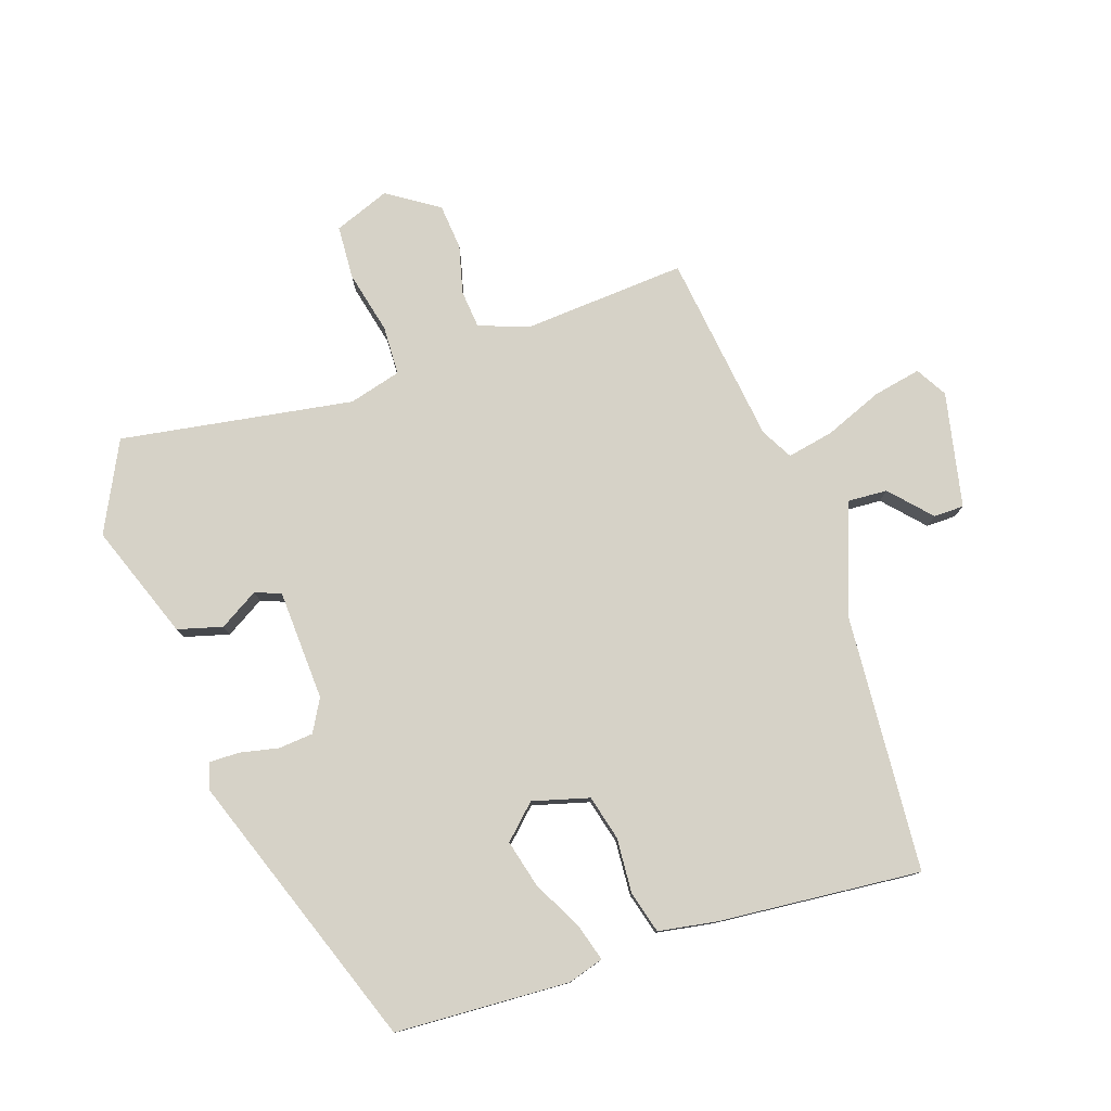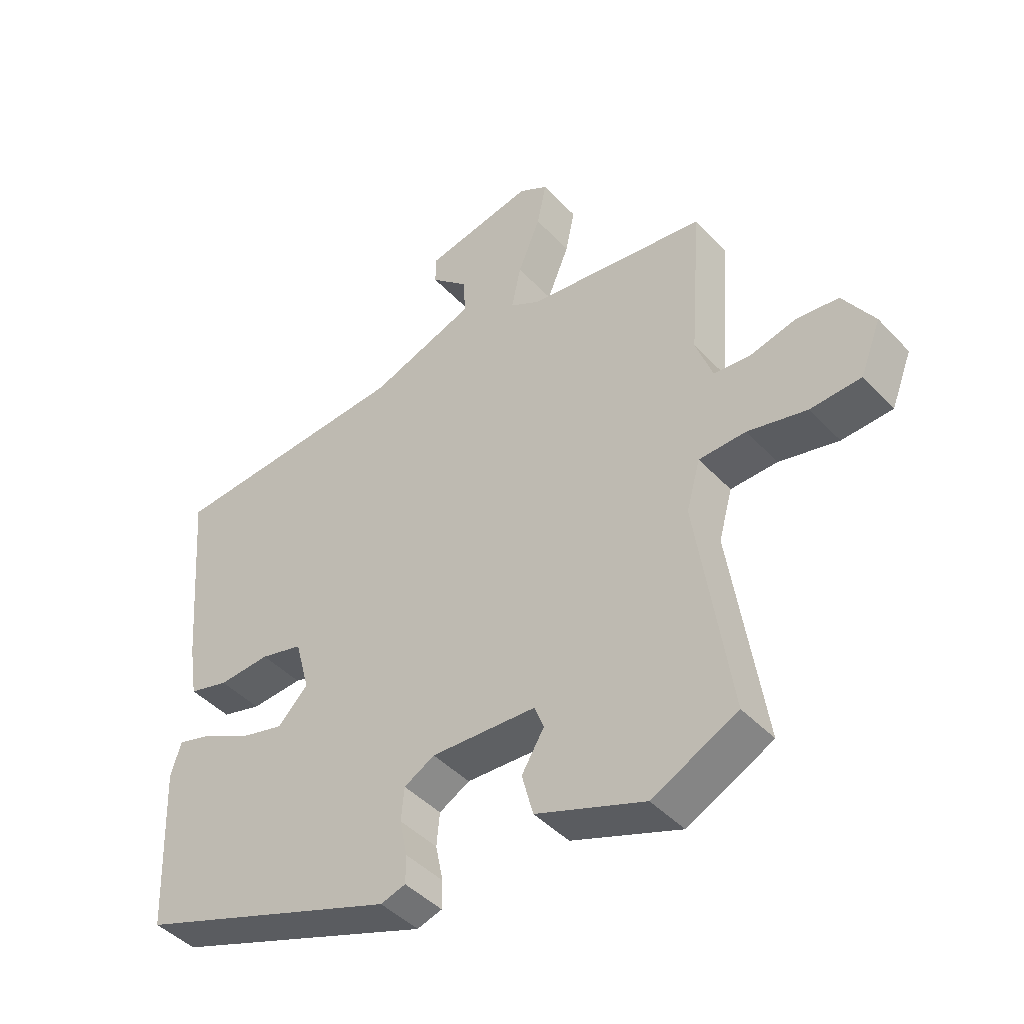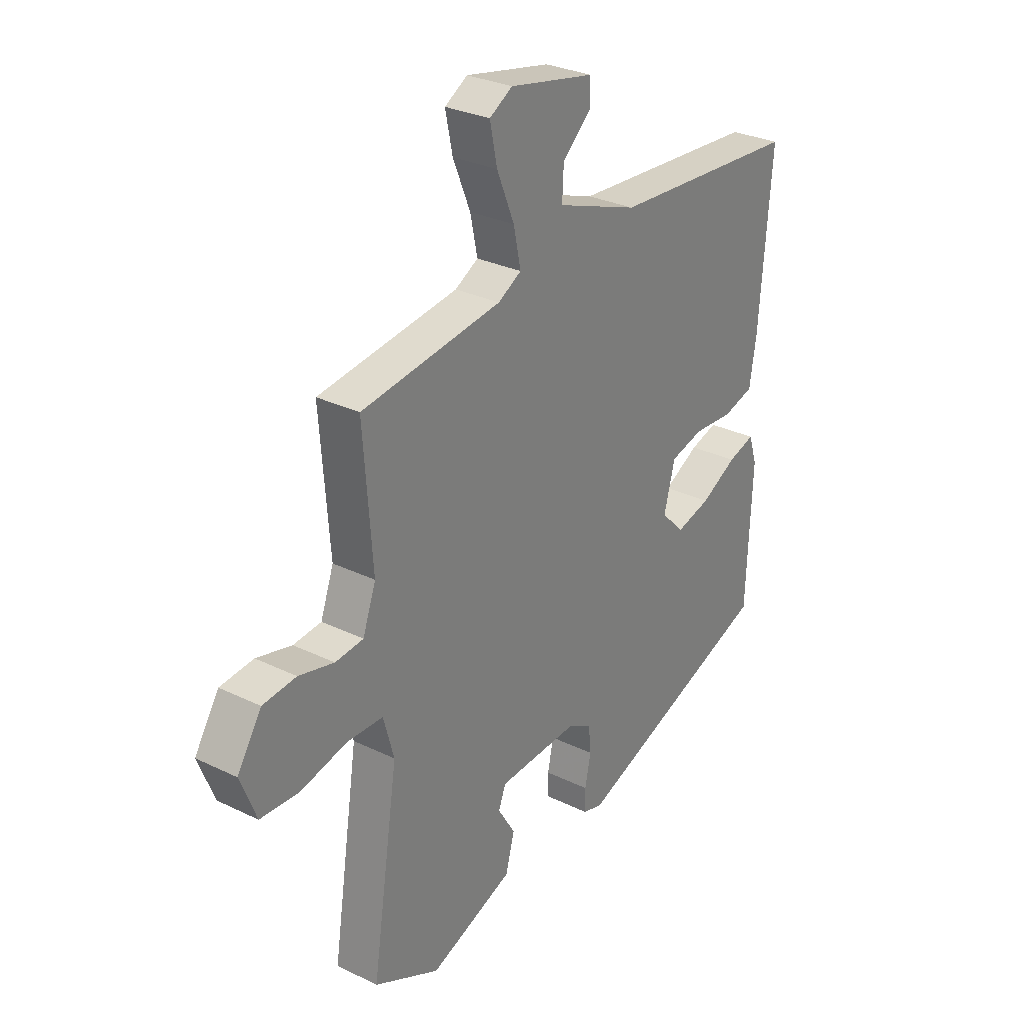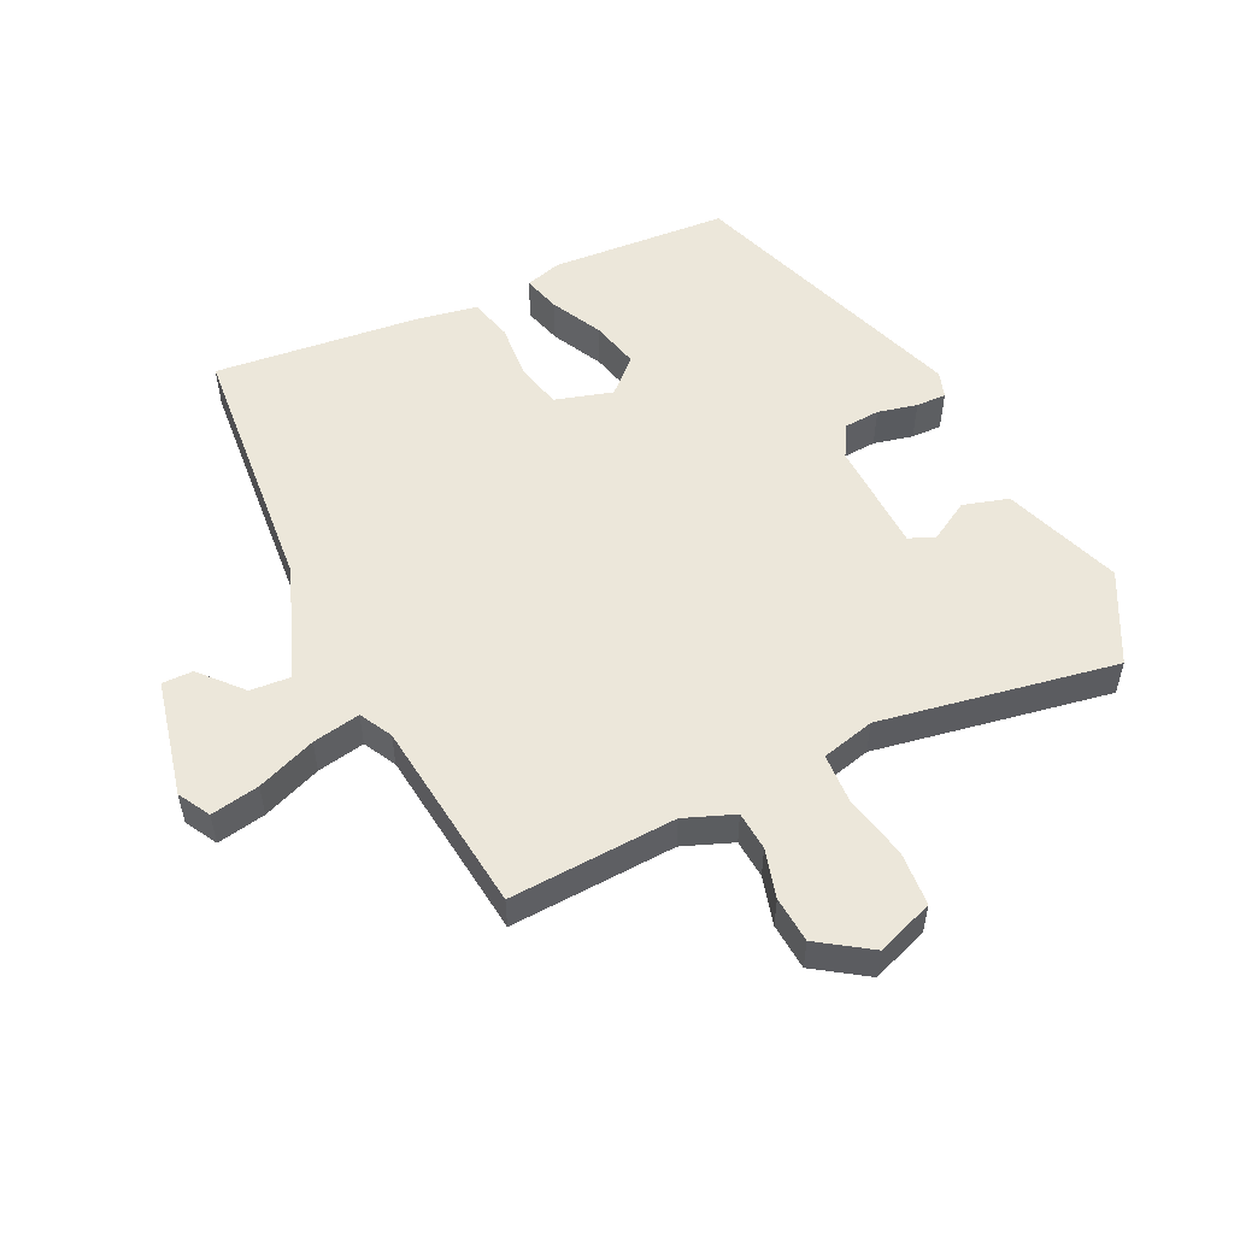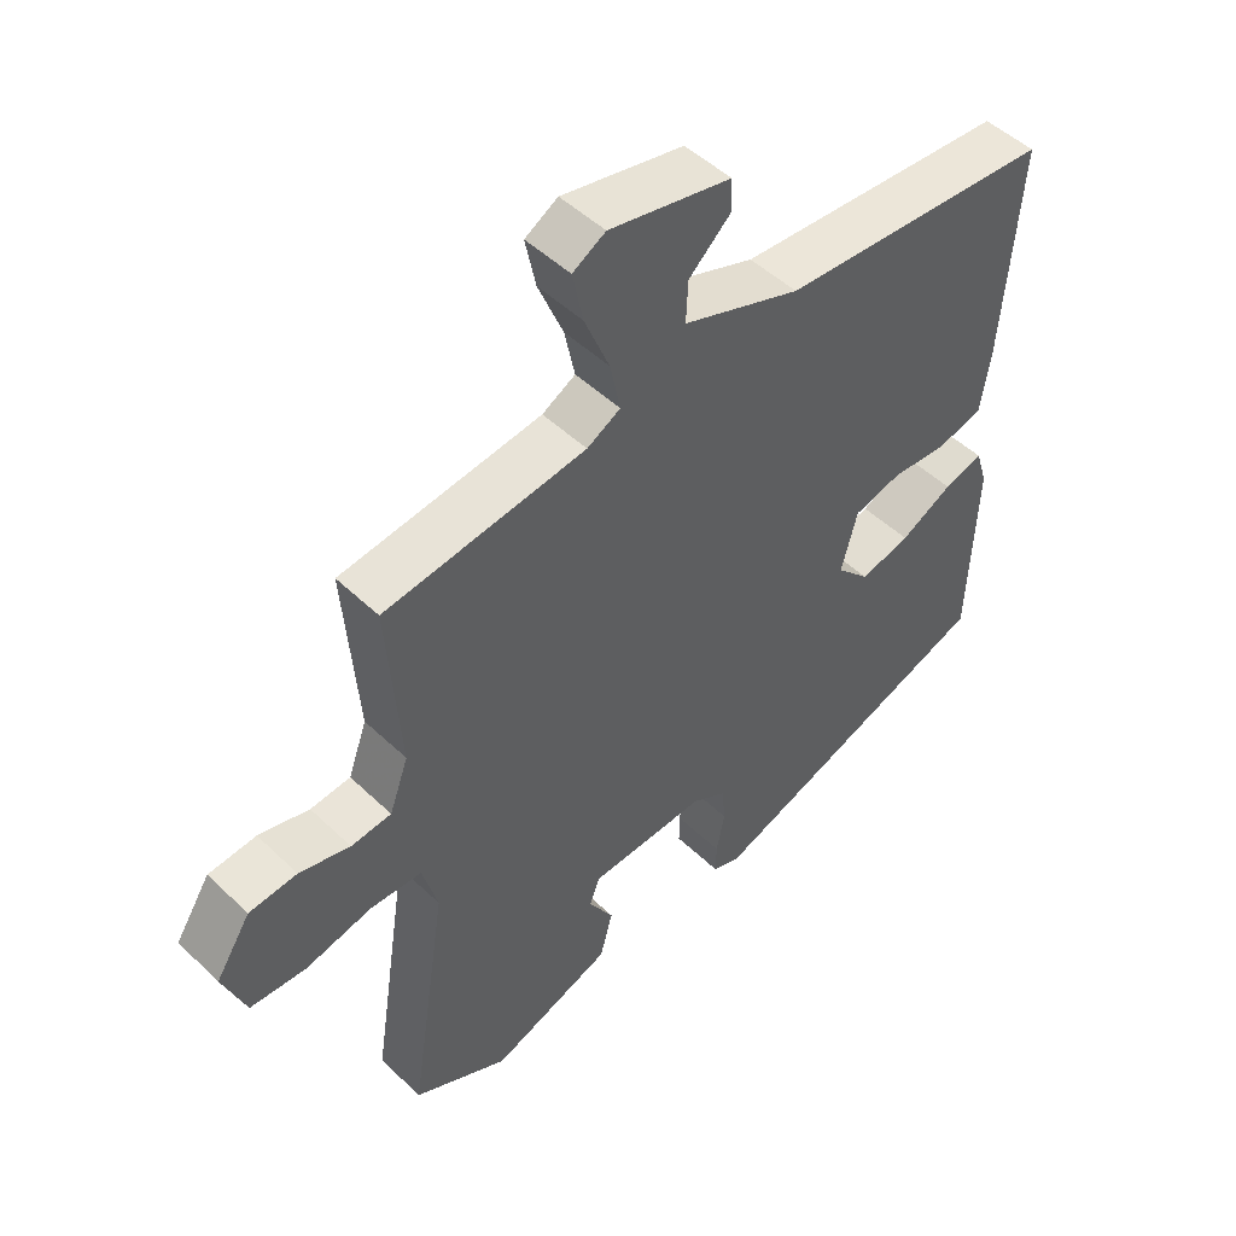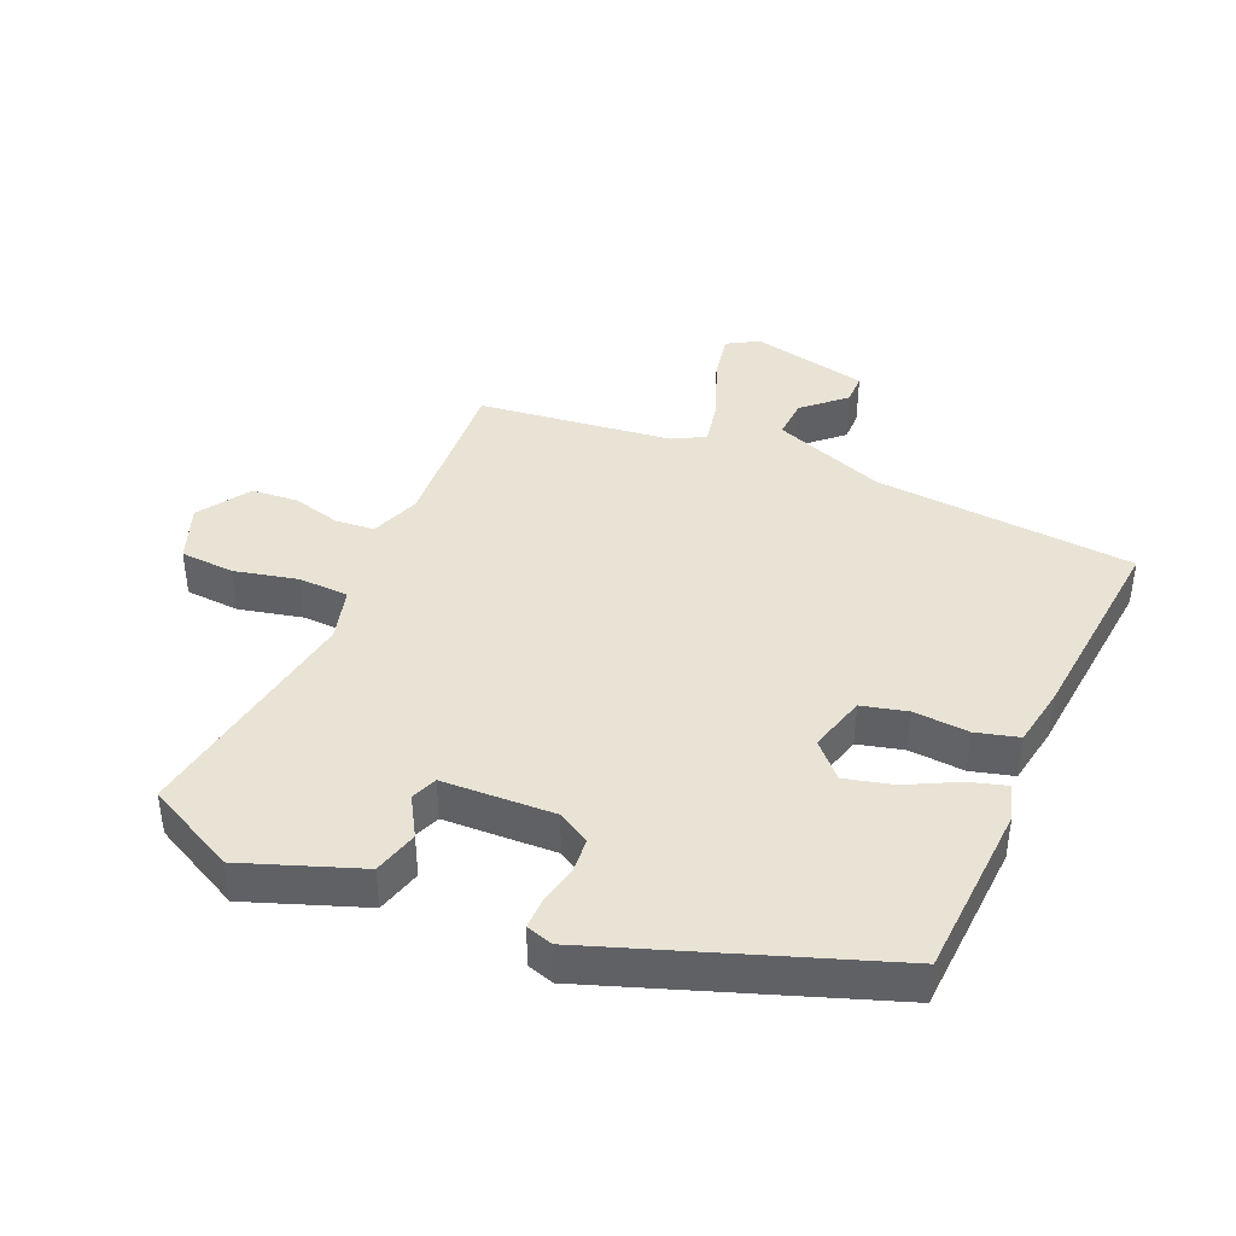
<metadata>
{"format":"obj","ext":"obj","renderer":"f3d","projection":"perspective","resolution":1024,"background":"white","views":[{"elev":78.6,"azim":-108.1,"up":"+Y"},{"elev":-44.3,"azim":39.6,"up":"+Z"},{"elev":29.4,"azim":125.8,"up":"+Z"},{"elev":53.7,"azim":65.7,"up":"+Y"},{"elev":48.7,"azim":136.7,"up":"+Z"},{"elev":41.3,"azim":-155.8,"up":"+Y"}]}
</metadata>
<code>
v -0.489 0.07 0.496
v -0.098 0.07 0.521
v 0.071 0.07 0.581
v 0.068 0.07 0.641
v 0.008 0.07 0.697
v 0.009 0.07 0.743
v 0.184 0.07 0.778
v 0.231 0.07 0.75
v 0.216 0.07 0.678
v 0.18 0.07 0.591
v 0.165 0.07 0.52
v 0.213 0.07 0.493
v 0.502 0.07 0.453
v 0.483 0.07 0.205
v 0.51 0.07 0.13
v 0.568 0.07 0.124
v 0.641 0.07 0.142
v 0.71 0.07 0.135
v 0.76 0.07 0.057
v 0.727 0.07 -0.027
v 0.646 0.07 -0.031
v 0.551 0.07 -0.008
v 0.476 0.07 -0.01
v 0.454 0.07 -0.089
v 0.508 0.07 -0.443
v 0.372 0.07 -0.51
v 0.198 0.07 -0.444
v 0.18 0.07 -0.376
v 0.216 0.07 -0.317
v 0.201 0.07 -0.278
v 0.033 0.07 -0.269
v -0.016 0.07 -0.296
v -0.021 0.07 -0.349
v -0.009 0.07 -0.408
v -0.009 0.07 -0.453
v -0.049 0.07 -0.465
v -0.469 0.07 -0.31
v -0.48 0.07 -0.045
v -0.463 0.07 0.009
v -0.407 0.07 -0.008
v -0.332 0.07 -0.048
v -0.26 0.07 -0.067
v -0.212 0.07 -0.018
v -0.235 0.07 0.068
v -0.303 0.07 0.086
v -0.386 0.07 0.081
v -0.45 0.07 0.099
v -0.464 0.07 0.187
v -0.489 0 0.496
v -0.098 0 0.521
v 0.071 0 0.581
v 0.068 0 0.641
v 0.008 0 0.697
v 0.009 0 0.743
v 0.184 0 0.778
v 0.231 0 0.75
v 0.216 0 0.678
v 0.18 0 0.591
v 0.165 0 0.52
v 0.213 0 0.493
v 0.502 0 0.453
v 0.483 0 0.205
v 0.51 0 0.13
v 0.568 0 0.124
v 0.641 0 0.142
v 0.71 0 0.135
v 0.76 0 0.057
v 0.727 0 -0.027
v 0.646 0 -0.031
v 0.551 0 -0.008
v 0.476 0 -0.01
v 0.454 0 -0.089
v 0.508 0 -0.443
v 0.372 0 -0.51
v 0.198 0 -0.444
v 0.18 0 -0.376
v 0.216 0 -0.317
v 0.201 0 -0.278
v 0.033 0 -0.269
v -0.016 0 -0.296
v -0.021 0 -0.349
v -0.009 0 -0.408
v -0.009 0 -0.453
v -0.049 0 -0.465
v -0.469 0 -0.31
v -0.48 0 -0.045
v -0.463 0 0.009
v -0.407 0 -0.008
v -0.332 0 -0.048
v -0.26 0 -0.067
v -0.212 0 -0.018
v -0.235 0 0.068
v -0.303 0 0.086
v -0.386 0 0.081
v -0.45 0 0.099
v -0.464 0 0.187
f 45 46 47 48
f 44 45 48 1
f 38 39 40 41
f 38 41 42
f 37 38 42
f 36 37 42 43
f 33 34 35 36
f 32 33 36 43
f 26 27 28 29
f 24 25 26 29
f 23 24 29 30
f 19 20 21 22
f 19 22 23
f 16 17 18 19
f 15 16 19 23
f 14 15 23 30
f 12 13 14 30
f 7 8 9 10
f 7 10 11
f 4 5 6 7
f 3 4 7 11
f 2 3 11
f 44 1 2 11
f 31 32 43 44
f 30 31 44
f 11 12 30 44
f 96 95 94 93
f 49 96 93 92
f 89 88 87 86
f 90 89 86
f 90 86 85
f 91 90 85 84
f 84 83 82 81
f 91 84 81 80
f 77 76 75 74
f 77 74 73 72
f 78 77 72 71
f 70 69 68 67
f 71 70 67
f 67 66 65 64
f 71 67 64 63
f 78 71 63 62
f 78 62 61 60
f 58 57 56 55
f 59 58 55
f 55 54 53 52
f 59 55 52 51
f 59 51 50
f 59 50 49 92
f 92 91 80 79
f 92 79 78
f 92 78 60 59
f 1 49 50 2
f 2 50 51 3
f 3 51 52 4
f 4 52 53 5
f 5 53 54 6
f 6 54 55 7
f 7 55 56 8
f 8 56 57 9
f 9 57 58 10
f 10 58 59 11
f 11 59 60 12
f 12 60 61 13
f 13 61 62 14
f 14 62 63 15
f 15 63 64 16
f 16 64 65 17
f 17 65 66 18
f 18 66 67 19
f 19 67 68 20
f 20 68 69 21
f 21 69 70 22
f 22 70 71 23
f 23 71 72 24
f 24 72 73 25
f 25 73 74 26
f 26 74 75 27
f 27 75 76 28
f 28 76 77 29
f 29 77 78 30
f 30 78 79 31
f 31 79 80 32
f 32 80 81 33
f 33 81 82 34
f 34 82 83 35
f 35 83 84 36
f 36 84 85 37
f 37 85 86 38
f 38 86 87 39
f 39 87 88 40
f 40 88 89 41
f 41 89 90 42
f 42 90 91 43
f 43 91 92 44
f 44 92 93 45
f 45 93 94 46
f 46 94 95 47
f 47 95 96 48
f 48 96 49 1

</code>
